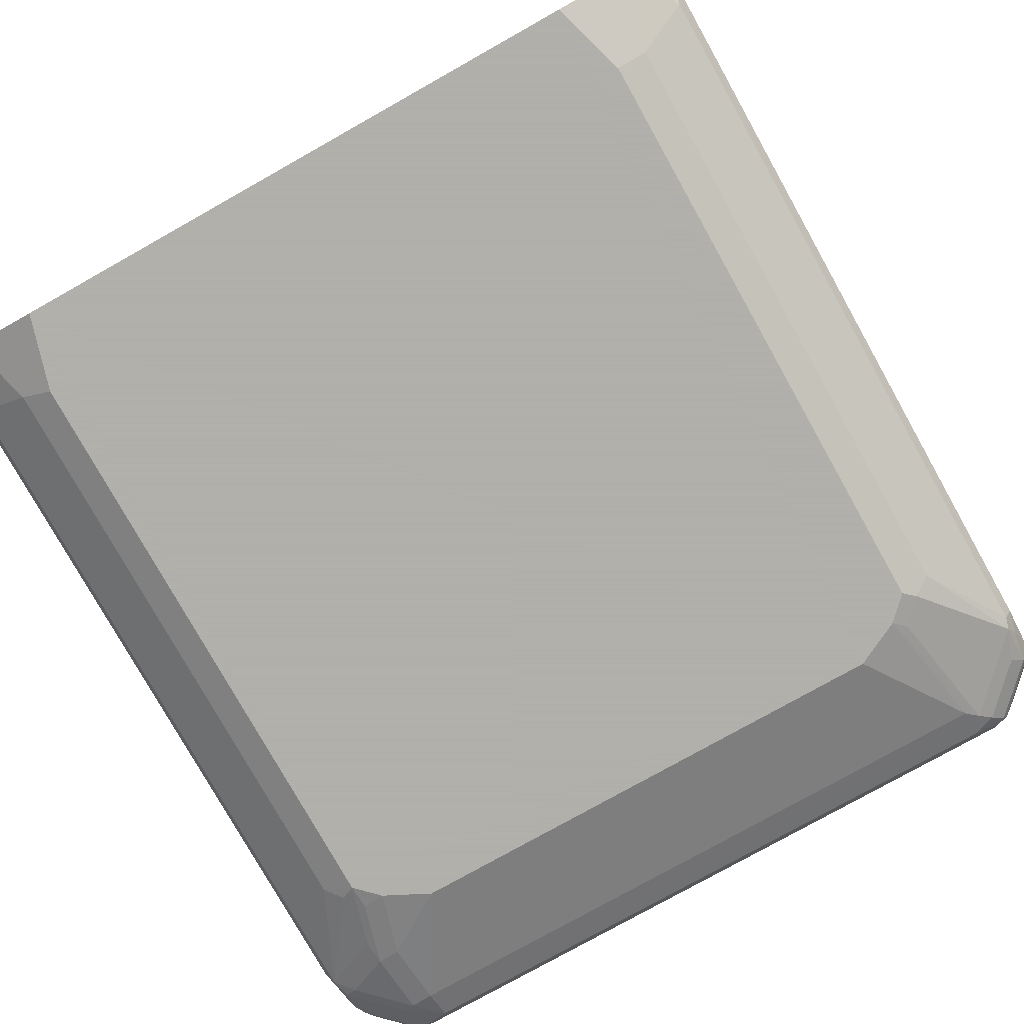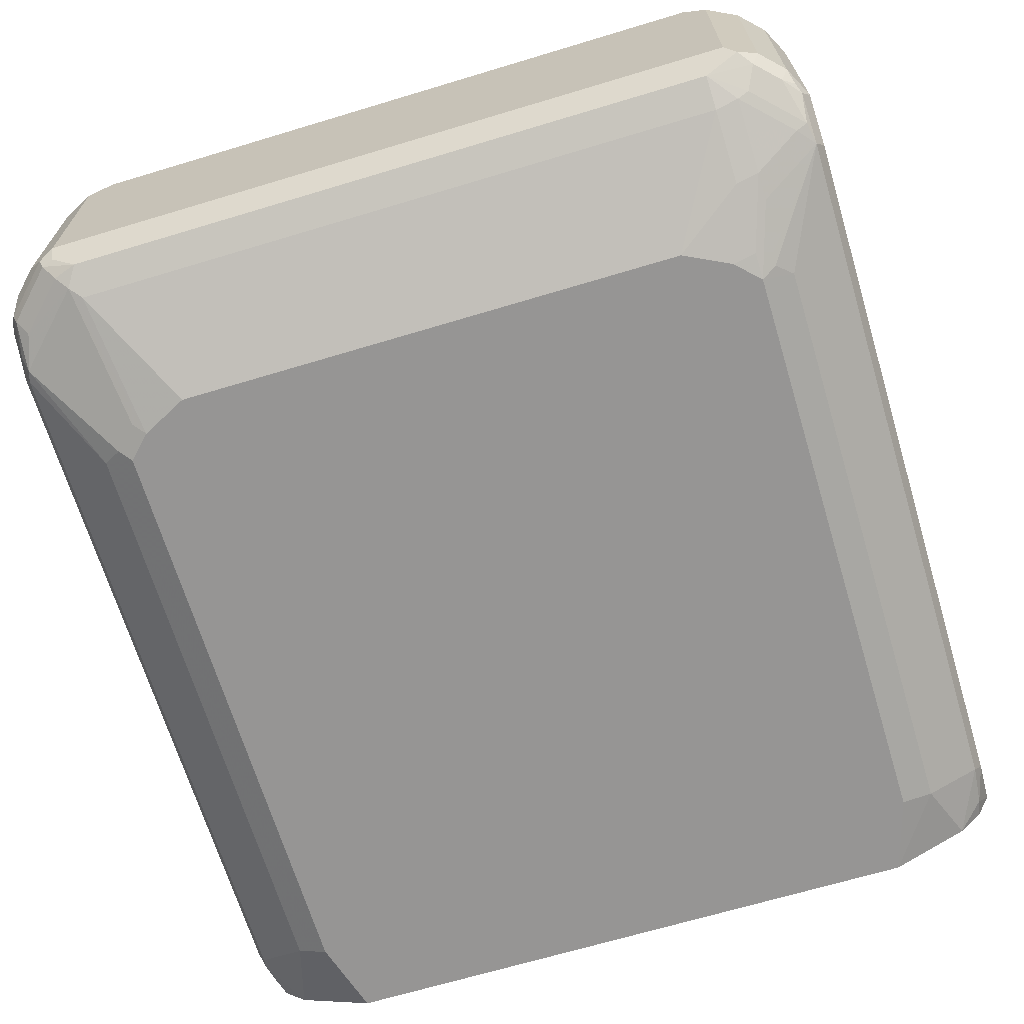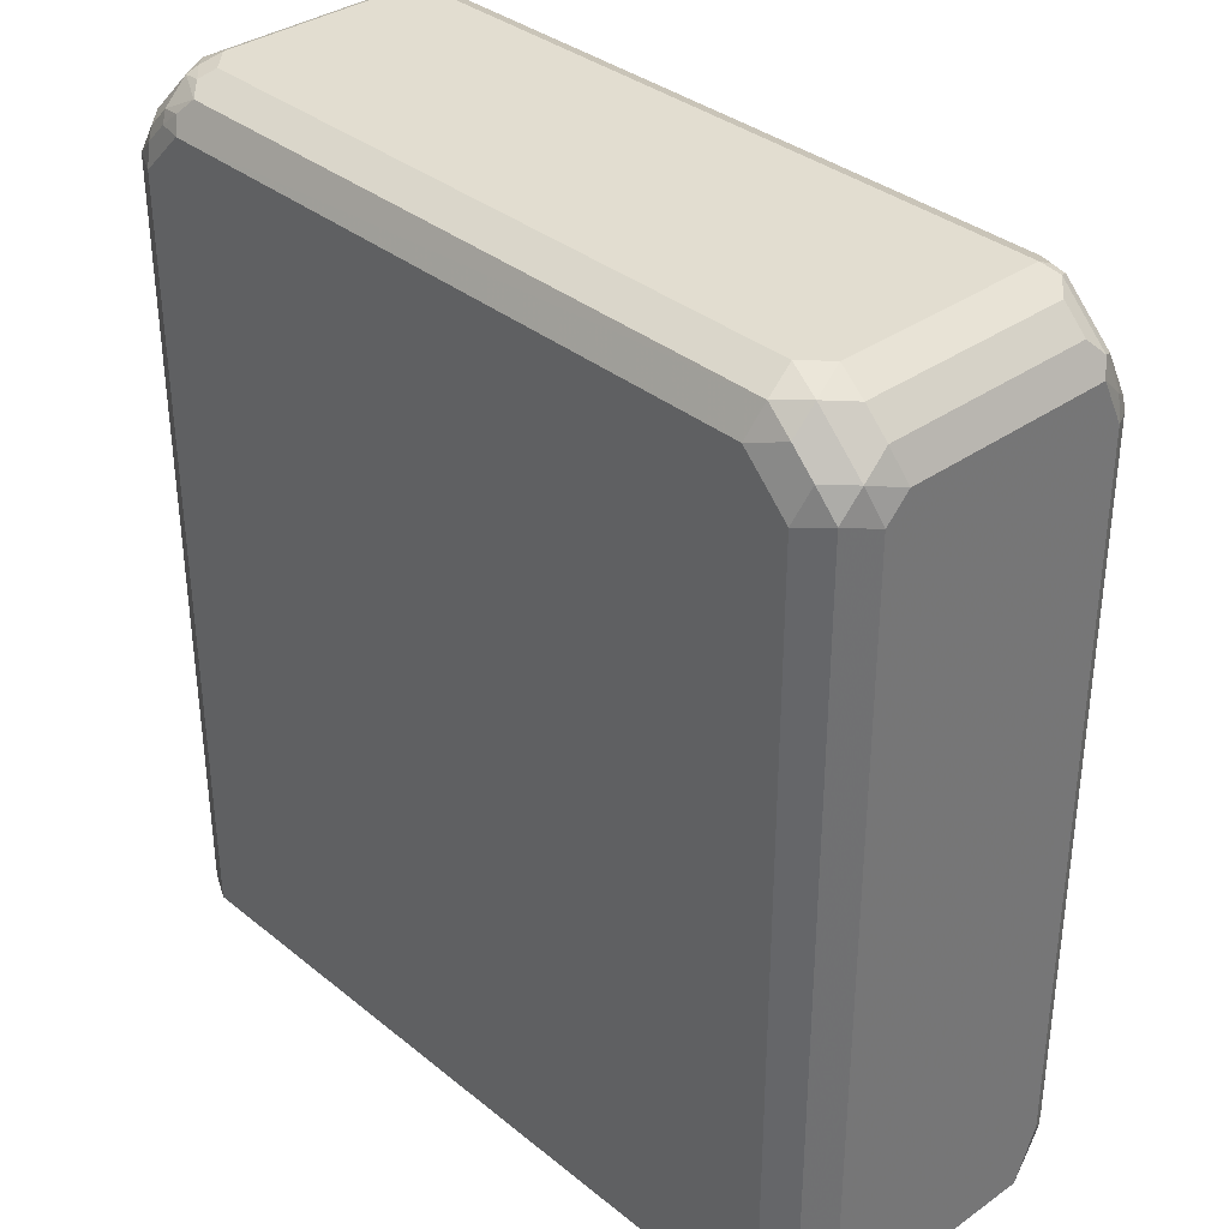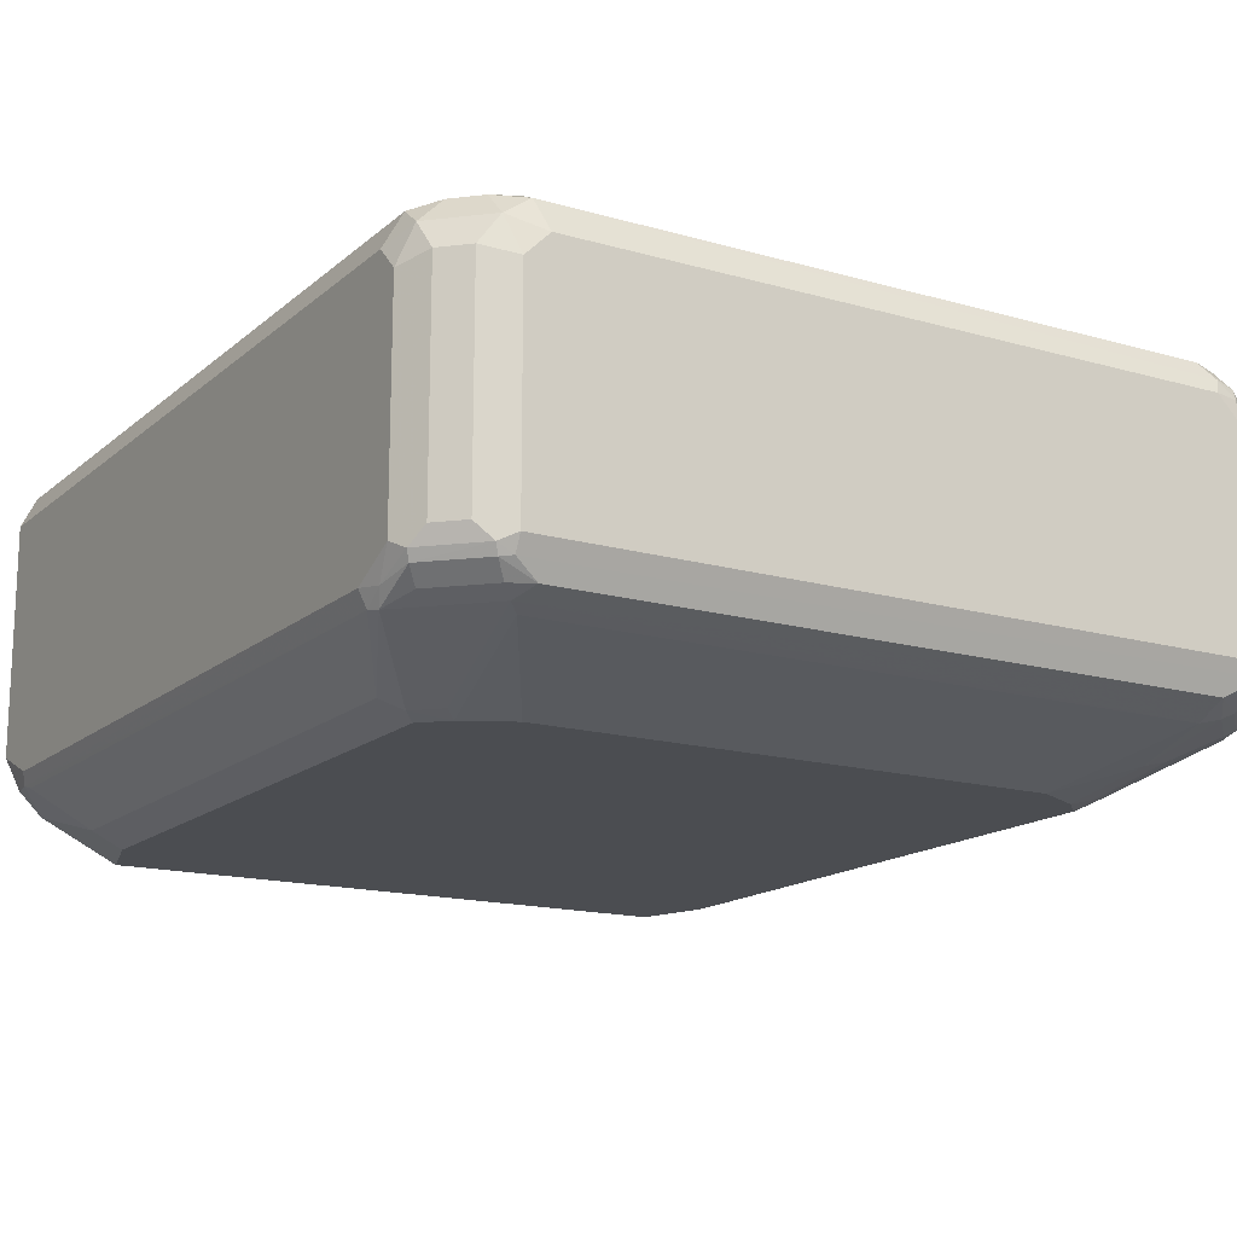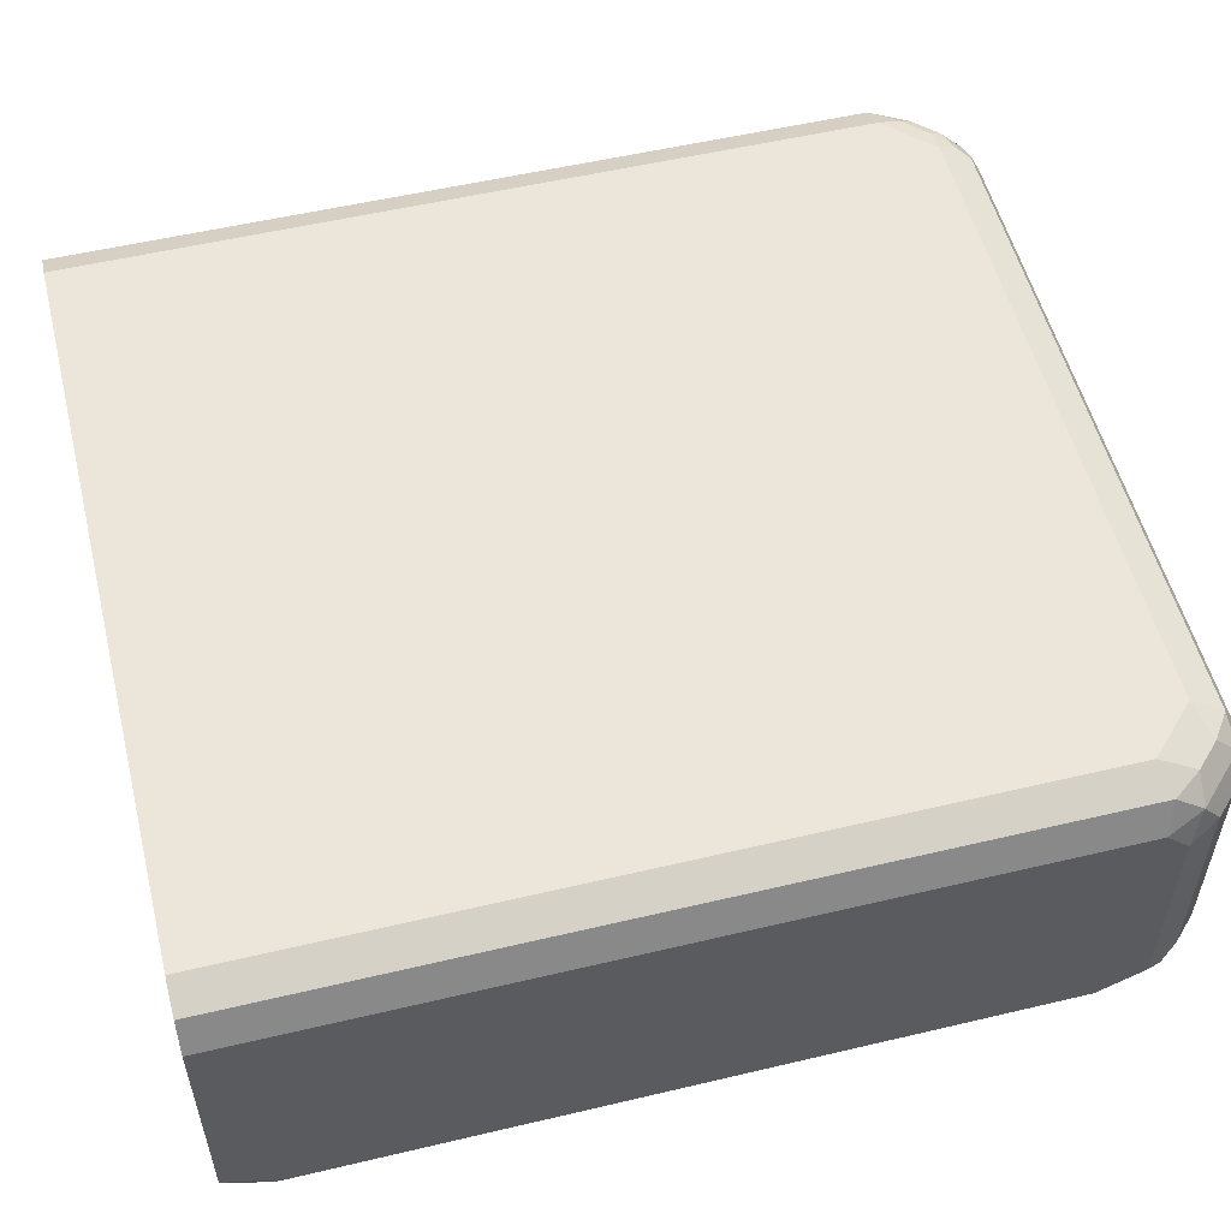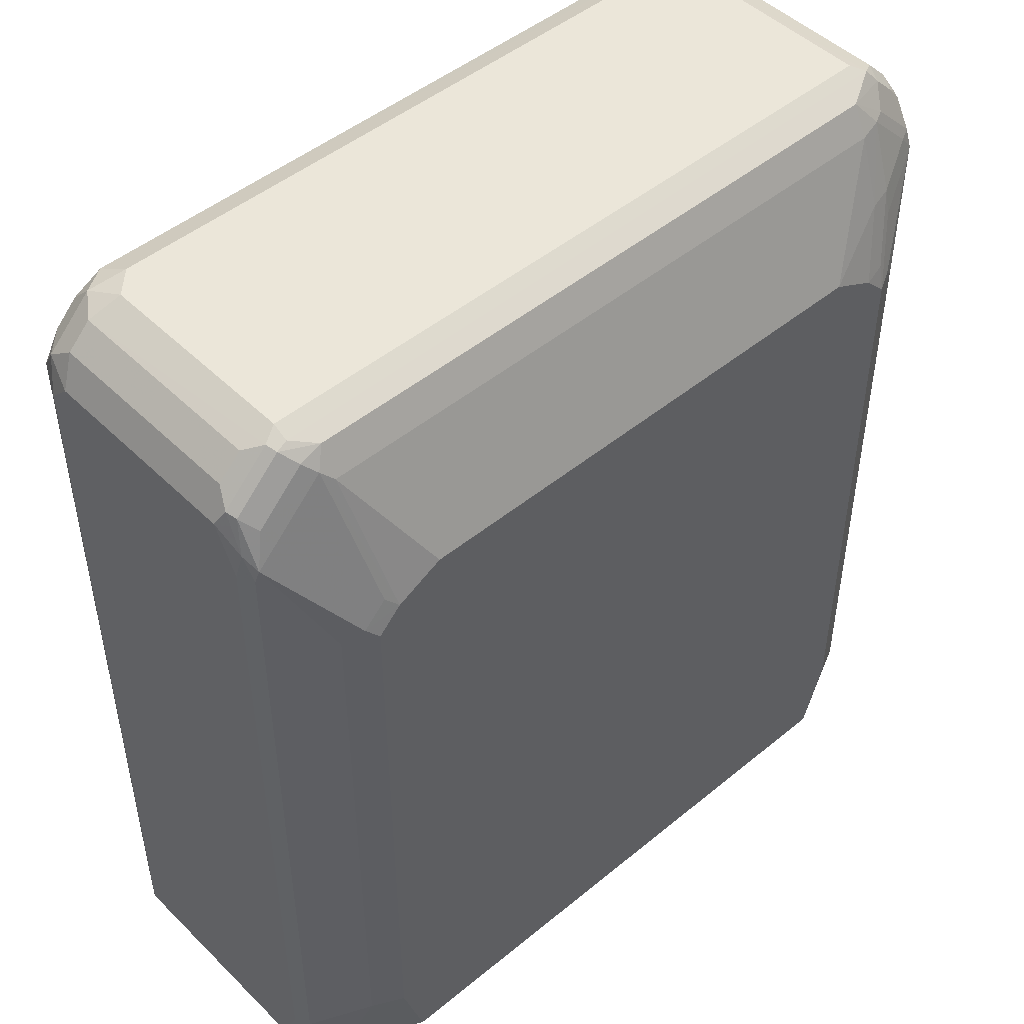
<metadata>
{"format":"obj","ext":"obj","renderer":"f3d","projection":"perspective","resolution":1024,"background":"white","views":[{"elev":-78.4,"azim":29.3,"up":"+Z"},{"elev":-67.6,"azim":-163.2,"up":"+Z"},{"elev":35.1,"azim":46.9,"up":"+Y"},{"elev":-15.6,"azim":148.9,"up":"+Z"},{"elev":54.3,"azim":75.9,"up":"+Z"},{"elev":48.0,"azim":137.4,"up":"+Y"}]}
</metadata>
<code>
v 0.2933 0.9 -0.1163
v -0.2831 0.9169 -0.1079
v 0.2831 0.9169 -0.1079
v 0.3034 0.9236 -0.09438
v 0.3135 0.9202 -0.09607
v 0.3168 0.9236 -0.08763
v 0.3539 0.8798 -0.09607
v 0.3573 0.8831 -0.08763
v 0.359 0.8494 -0.1037
v 0.364 0.8697 -0.08089
v 0.3506 0.8966 -0.07416
v 0.3303 0.9169 -0.07416
v 0.3303 0.9169 0.1079
v 0.3506 0.8966 0.1079
v 0.3539 0.8798 0.1315
v 0.3135 0.9202 0.1315
v 0.3034 0.9303 0.1011
v 0.3034 0.9303 -0.08089
v -0.3135 0.9253 -0.09101
v -0.3236 0.9126 -0.09607
v -0.3135 0.8949 -0.1112
v -0.3438 0.8924 -0.09607
v -0.3539 0.8545 -0.1112
v -0.3573 0.8764 -0.09438
v -0.3573 0.8359 -0.1146
v -0.3438 0.8519 -0.1163
v -0.3034 0.8924 -0.1163
v -0.2831 0.8899 -0.1213
v -0.2831 0.8292 -0.1416
v -0.3034 0.8317 -0.1365
v -0.3034 0.809 -0.1416
v -0.2831 0.7483 -0.1618
v -0.2831 0.771 -0.1567
v -0.2629 0.7685 -0.1618
v -0.2225 0.7888 -0.1618
v 0.2225 0.7888 -0.1618
v 0.2831 0.8899 -0.1213
v 0.2629 0.7685 -0.1618
v 0.273 0.7786 -0.1567
v 0.2932 0.7584 -0.1567
v 0.3539 0.8393 -0.1163
v 0.3101 0.7483 -0.1483
v 0.2831 0.7483 -0.1618
v 0.2629 0.1553 -0.1618
v 0.2831 0.2225 -0.1618
v 0.3101 0.2225 -0.1483
v 0.3573 0.8292 -0.1146
v 0.3573 0.2023 -0.1146
v 0.3303 0.1553 -0.1281
v 0.359 0.1922 -0.1112
v 0.364 0.8292 -0.1011
v 0.364 0.2023 -0.1011
v 0.364 0.1553 -0.08089
v 0.3506 0.1553 -0.1079
v 0.364 0.1553 0.1213
v 0.364 0.8494 0.1213
v 0.364 0.8697 0.1011
v 0.3506 0.8562 0.1483
v 0.3337 0.8798 0.1517
v 0.3236 0.8494 0.1618
v 0.3135 0.9 0.1517
v 0.2899 0.9169 0.1483
v 0.2831 0.8899 0.1618
v -0.2831 0.8899 0.1618
v -0.2764 0.9169 0.1483
v -0.2899 0.9034 0.155
v -0.3059 0.8899 0.1567
v -0.3084 0.9 0.1517
v -0.3084 0.9202 0.1315
v -0.2899 0.9236 0.1348
v -0.3059 0.9253 0.1213
v -0.2831 0.9303 0.1213
v 0.2831 0.9303 0.1213
v -0.3034 0.9303 -0.08088
v -0.3034 0.9303 0.1011
v -0.3303 0.9169 0.1011
v -0.3489 0.8798 0.1315
v -0.3286 0.8798 0.1517
v -0.3506 0.8494 0.1483
v -0.359 0.8595 0.1315
v -0.359 0.8798 0.1112
v -0.3506 0.8966 0.1011
v -0.3506 0.8966 -0.08088
v -0.3641 0.8697 -0.08088
v -0.3539 0.8848 -0.09101
v -0.3303 0.9169 -0.08088
v -0.3641 0.8292 -0.1011
v -0.3641 0.2023 -0.1011
v -0.3641 0.8697 0.1011
v -0.3641 0.8494 0.1213
v -0.3641 0.1553 0.1213
v -0.3641 0.1553 -0.08088
v -0.3506 0.1553 -0.1079
v -0.3539 0.1719 -0.1112
v -0.3303 0.1553 -0.1281
v -0.3573 0.209 -0.1146
v -0.3101 0.2158 -0.1483
v -0.2629 0.1553 -0.1618
v -0.3236 0.1553 0.1618
v -0.3506 0.1553 0.1483
v -0.3236 0.8494 0.1618
v -0.3261 0.8697 0.1567
v 0.3236 0.1553 0.1618
v 0.3506 0.1553 0.1483
v -0.2831 0.2225 -0.1618
v -0.3101 0.7416 -0.1483
v -0.2966 0.755 -0.1551
v 0.3438 0.8697 -0.1087
v 0.3034 0.9101 -0.1087
f 87 88 84
f 87 25 88
f 24 25 87
f 84 88 89
f 94 96 95
f 74 18 19
f 75 74 19
f 75 19 76
f 84 89 82
f 86 83 76
f 24 87 84
f 81 82 89
f 94 93 92
f 90 80 89
f 90 79 80
f 90 91 79
f 90 89 91
f 91 89 88
f 92 91 88
f 92 93 91
f 94 95 93
f 94 88 96
f 86 76 19
f 80 81 89
f 86 19 20
f 17 18 72
f 22 83 86
f 73 62 16
f 94 92 88
f 73 16 17
f 73 17 72
f 74 72 18
f 75 72 74
f 71 72 75
f 71 75 76
f 71 76 69
f 69 76 77
f 69 77 68
f 77 78 68
f 77 79 78
f 77 80 79
f 77 81 80
f 77 82 81
f 77 76 82
f 83 82 76
f 83 84 82
f 85 84 83
f 85 24 84
f 85 22 24
f 85 83 22
f 22 86 20
f 96 88 25
f 108 7 41
f 96 97 95
f 105 32 98
f 105 97 32
f 105 98 97
f 106 32 97
f 107 32 106
f 107 25 32
f 107 106 25
f 106 97 25
f 15 57 14
f 57 10 14
f 14 10 11
f 12 14 11
f 9 10 51
f 47 9 51
f 47 41 9
f 47 42 41
f 9 41 7
f 108 5 7
f 108 109 5
f 108 1 109
f 108 41 1
f 109 1 3
f 70 65 62
f 32 36 98
f 96 25 97
f 44 98 36
f 55 99 98
f 95 97 98
f 95 98 93
f 93 98 99
f 91 93 99
f 100 91 99
f 100 79 91
f 100 101 79
f 100 99 101
f 101 99 64
f 101 64 102
f 101 102 79
f 102 78 79
f 68 78 102
f 67 68 102
f 67 102 64
f 103 64 99
f 60 64 103
f 60 103 104
f 58 60 104
f 58 104 56
f 104 55 56
f 104 103 55
f 103 99 55
f 44 55 98
f 70 62 73
f 8 6 12
f 70 72 71
f 23 26 25
f 23 27 26
f 23 21 27
f 21 2 27
f 27 2 28
f 27 28 29
f 27 29 30
f 26 27 30
f 26 30 25
f 31 25 30
f 31 32 25
f 31 30 32
f 33 32 30
f 33 34 32
f 33 30 34
f 30 29 34
f 34 29 35
f 34 35 32
f 35 36 32
f 37 36 35
f 37 38 36
f 37 1 38
f 37 28 1
f 23 25 24
f 37 35 28
f 23 24 22
f 21 22 20
f 2 3 1
f 4 3 2
f 4 5 3
f 6 5 4
f 6 7 5
f 8 7 6
f 8 9 7
f 8 10 9
f 8 11 10
f 8 12 11
f 109 3 5
f 13 12 6
f 13 14 12
f 13 15 14
f 13 16 15
f 13 17 16
f 13 6 17
f 6 18 17
f 6 4 18
f 4 19 18
f 4 2 19
f 2 20 19
f 21 20 2
f 23 22 21
f 70 73 72
f 29 28 35
f 39 38 1
f 51 56 55
f 10 56 51
f 57 56 10
f 15 56 57
f 15 58 56
f 59 58 15
f 59 60 58
f 59 61 60
f 59 15 61
f 61 15 16
f 61 16 62
f 61 62 63
f 61 63 60
f 63 64 60
f 62 64 63
f 65 64 62
f 66 64 65
f 66 67 64
f 66 68 67
f 66 65 68
f 65 69 68
f 70 69 65
f 70 71 69
f 52 51 55
f 2 1 28
f 53 52 55
f 54 53 44
f 39 40 38
f 39 1 40
f 40 1 41
f 40 41 42
f 40 42 43
f 40 43 38
f 38 43 36
f 43 44 36
f 45 44 43
f 45 46 44
f 45 43 46
f 42 46 43
f 47 46 42
f 48 46 47
f 48 49 46
f 48 50 49
f 48 47 50
f 50 47 51
f 50 51 52
f 50 52 53
f 54 50 53
f 54 49 50
f 54 44 49
f 53 55 44
f 49 44 46

</code>
